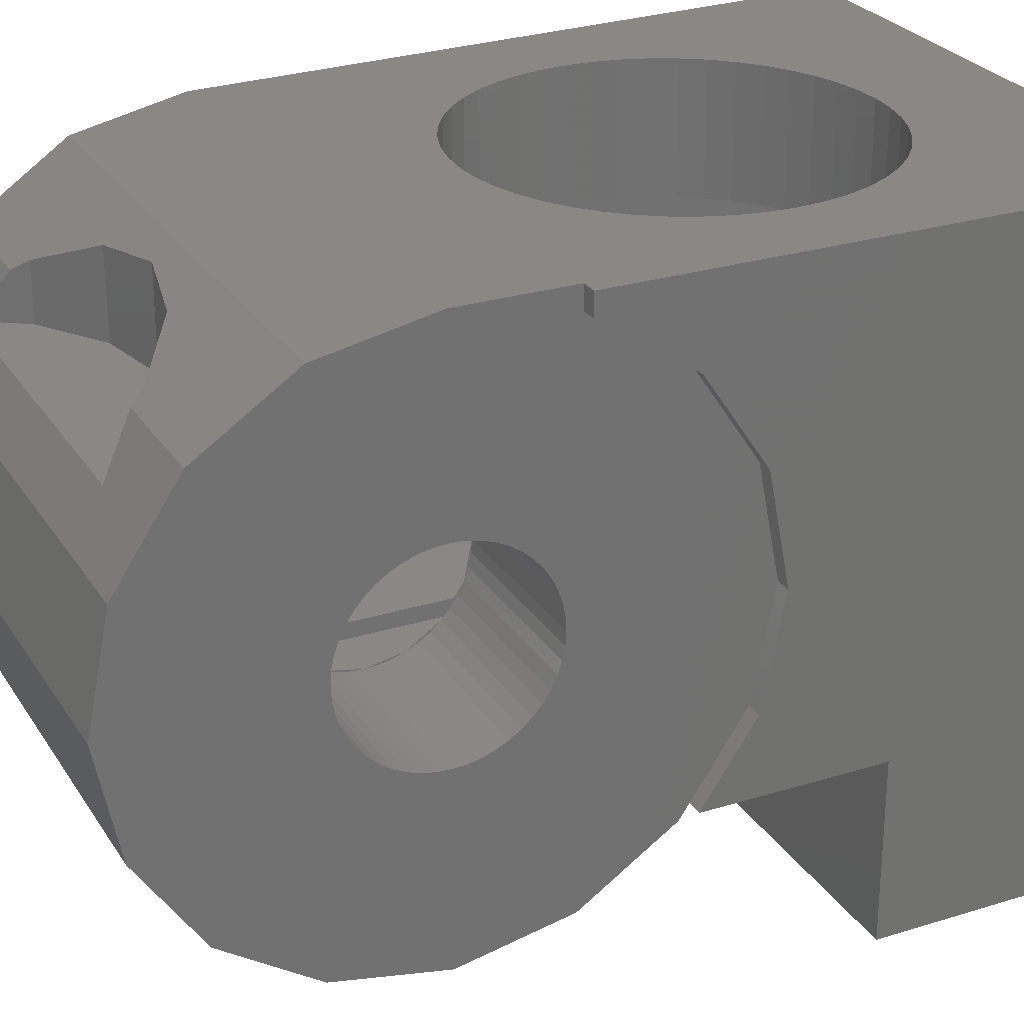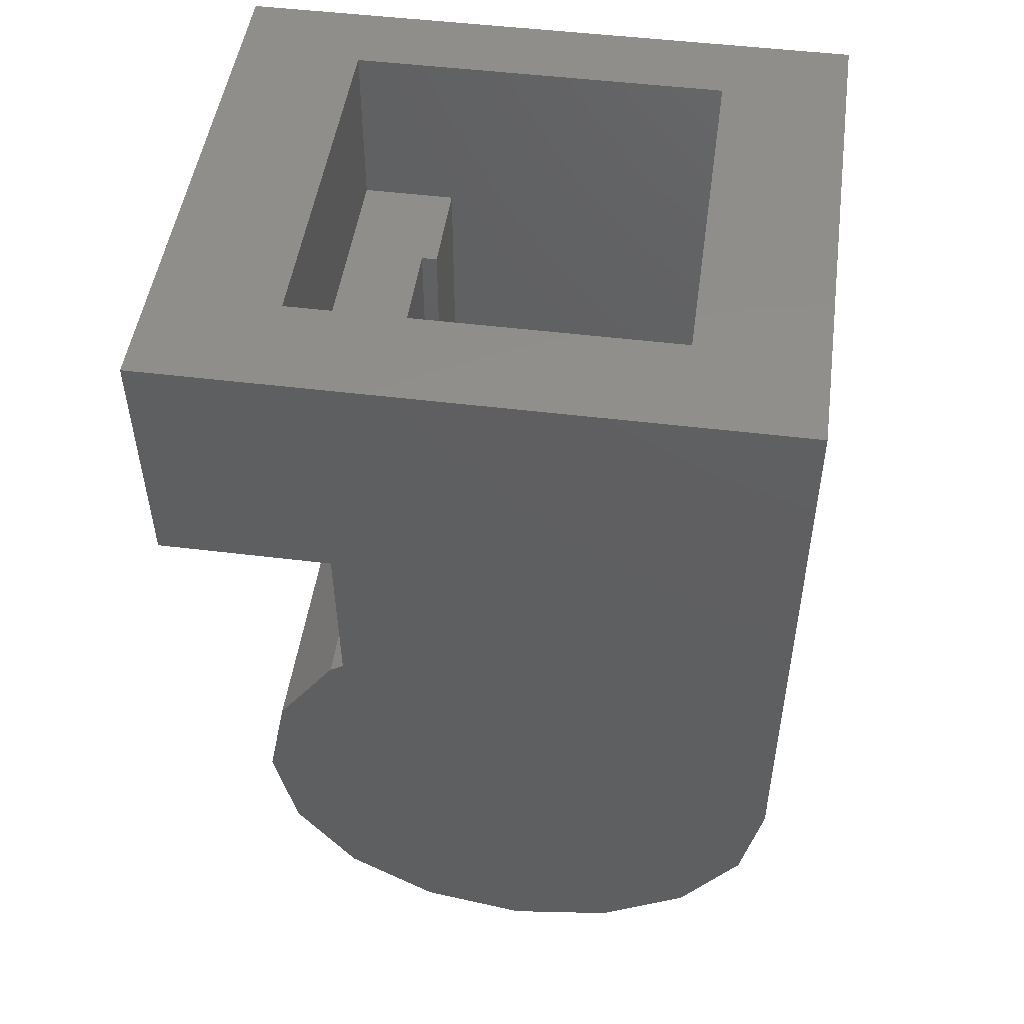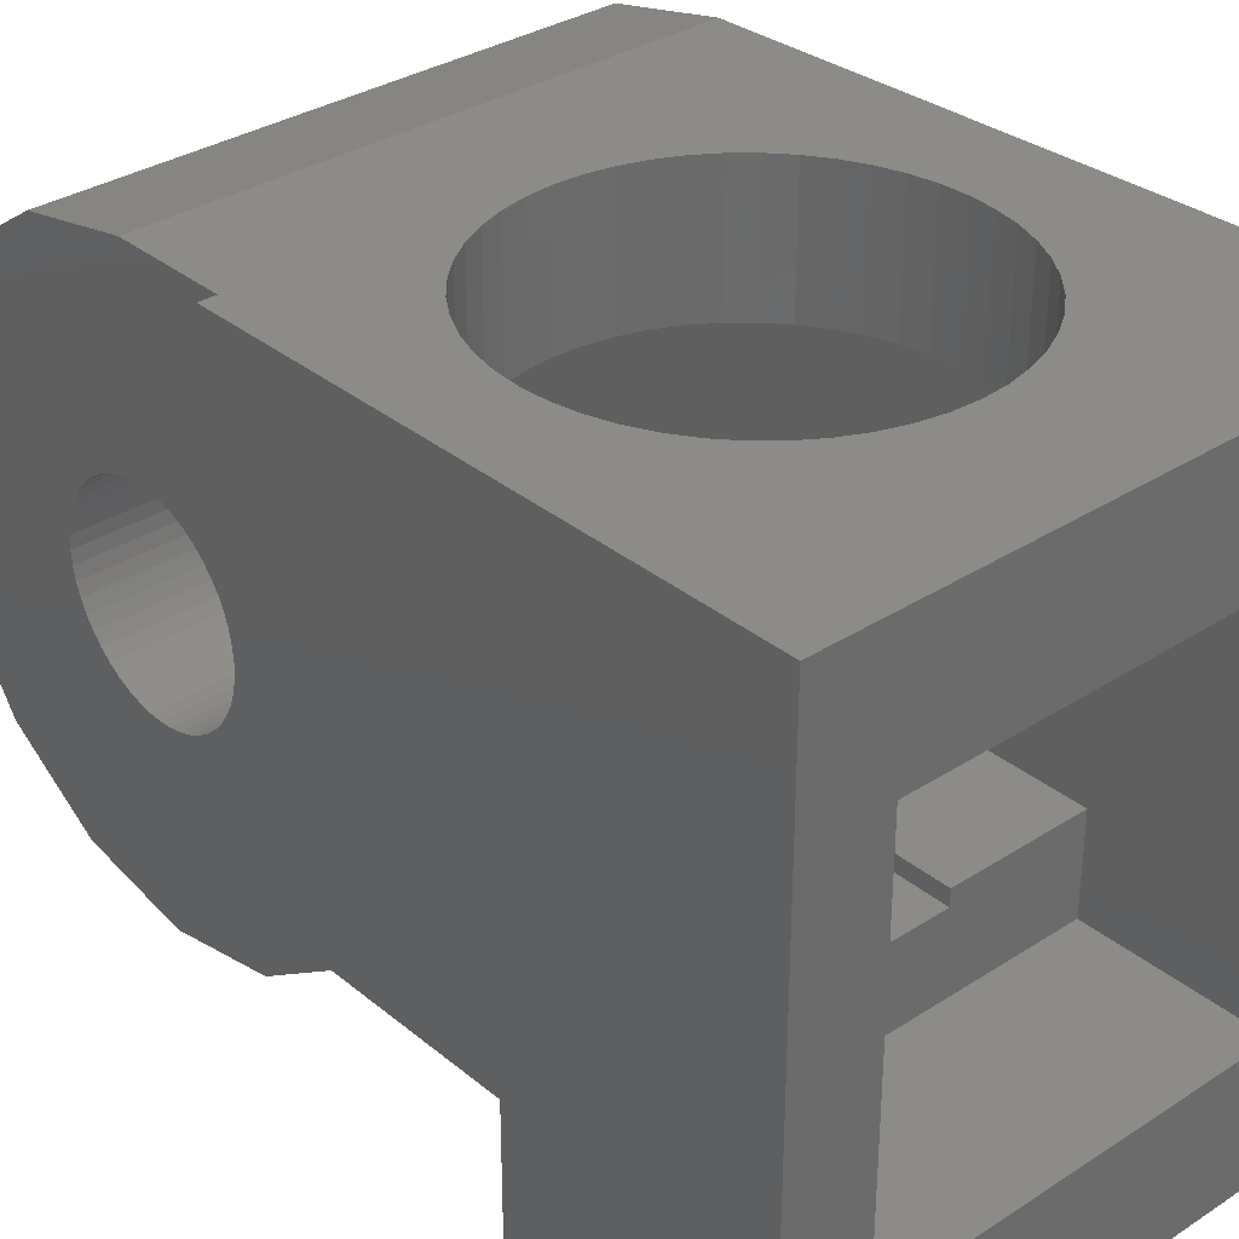
<metadata>
{"format":"stl","ext":"stl","renderer":"f3d","projection":"perspective","resolution":1024,"background":"white","views":[{"elev":26.8,"azim":64.2,"up":"+Z"},{"elev":48.3,"azim":-82.1,"up":"+Y"},{"elev":33.0,"azim":138.3,"up":"+Z"}]}
</metadata>
<code>
# stl→obj: 343 verts, 624 faces
v -0.8 1.19 0.1566
v -0.8 1.2 1.2
v -0.8 1.2 0
v -0.8 1.159 0.3106
v -0.8 1.109 0.4592
v -0.8 1.039 0.6
v -0.8 0.9521 0.7306
v -0.8 0.8485 0.8485
v -0.8 0.7306 0.9521
v -0.8 0.6 1.039
v -0.8 0.4592 1.109
v -0.8 0.3106 1.159
v -0.8 0.1566 1.19
v -0.8 0 1.2
v -0.8 -0.1566 1.19
v -0.8 -1.2 1.2
v -0.8 -0.3106 1.159
v -0.8 -0.4592 1.109
v -0.8 -0.6 1.039
v -0.8 -0.7306 0.9521
v -0.8 -0.8485 0.8485
v -0.8 -0.9521 0.7306
v -0.8 -1.039 0.6
v -0.8 -1.109 0.4592
v -0.8 -1.159 0.3106
v -0.8 -1.19 0.1566
v -0.8 -1.2 0
v -0.8 -1.19 -0.1566
v -0.8 -1.2 -1.2
v -0.8 -1.159 -0.3106
v -0.8 -1.109 -0.4592
v -0.8 -1.039 -0.6
v -0.8 -0.9521 -0.7306
v -0.8 -0.8485 -0.8485
v -0.8 -0.7306 -0.9521
v -0.8 -0.6 -1.039
v -0.8 -0.4592 -1.109
v -0.8 -0.3106 -1.159
v -0.8 -0.1566 -1.19
v -0.8 0 -1.2
v -0.8 0.1566 -1.19
v -0.8 1.2 -1.2
v -0.8 0.3106 -1.159
v -0.8 0.4592 -1.109
v -0.8 0.6 -1.039
v -0.8 0.7306 -0.9521
v -0.8 0.8485 -0.8485
v -0.8 0.9521 -0.7306
v -0.8 1.039 -0.6
v -0.8 1.109 -0.4592
v -0.8 1.159 -0.3106
v -0.8 1.19 -0.1566
v -2.9 1.2 0
v -2.9 1.19 0.1566
v -2.9 1.159 0.3106
v -2.9 1.109 0.4592
v -2.9 1.039 0.6
v -2.9 0.9521 0.7306
v -2.9 0.8485 0.8485
v -2.9 0.7306 0.9521
v -2.9 0.6 1.039
v -2.9 0.4592 1.109
v -2.9 0.3106 1.159
v -2.9 0.1566 1.19
v -2.9 0 1.2
v -2.9 -0.1566 1.19
v -2.9 -0.3106 1.159
v -2.9 -0.4592 1.109
v -2.9 -0.6 1.039
v -2.9 -0.7306 0.9521
v -2.9 -0.8485 0.8485
v -2.9 -0.9521 0.7306
v -2.9 -1.039 0.6
v -2.9 -1.109 0.4592
v -2.9 -1.159 0.3106
v -2.9 -1.19 0.1566
v -2.9 -1.2 0
v -2.9 -1.19 -0.1566
v -2.9 -1.159 -0.3106
v -2.9 -1.109 -0.4592
v -2.9 -1.039 -0.6
v -2.9 -0.9521 -0.7306
v -2.9 -0.8485 -0.8485
v -2.9 -0.7306 -0.9521
v -2.9 -0.6 -1.039
v -2.9 -0.4592 -1.109
v -2.9 -0.3106 -1.159
v -2.9 -0.1566 -1.19
v -2.9 0 -1.2
v -2.9 0.1566 -1.19
v -2.9 0.3106 -1.159
v -2.9 0.4592 -1.109
v -2.9 0.6 -1.039
v -2.9 0.7306 -0.9521
v -2.9 0.8485 -0.8485
v -2.9 0.9521 -0.7306
v -2.9 1.039 -0.6
v -2.9 1.109 -0.4592
v -2.9 1.159 -0.3106
v -2.9 1.19 -0.1566
v -4.313 6.379 1.9
v -6.4 6.4 1.9
v -4 6.4 1.9
v -4.621 6.318 1.9
v -4.918 6.217 1.9
v -5.2 6.078 1.9
v -5.461 5.904 1.9
v -5.697 5.697 1.9
v -5.904 5.461 1.9
v -6.078 5.2 1.9
v -6.217 4.918 1.9
v -6.318 4.621 1.9
v -6.379 4.313 1.9
v -6.4 4 1.9
v -6.379 3.687 1.9
v -6.4 1.6 1.9
v -6.318 3.379 1.9
v -6.217 3.082 1.9
v -6.078 2.8 1.9
v -5.904 2.539 1.9
v -5.697 2.303 1.9
v -5.461 2.096 1.9
v -5.2 1.922 1.9
v -4.918 1.783 1.9
v -4.621 1.682 1.9
v -4.313 1.621 1.9
v -4 1.6 1.9
v -3.687 1.621 1.9
v -1.6 1.6 1.9
v -3.379 1.682 1.9
v -3.082 1.783 1.9
v -2.8 1.922 1.9
v -2.539 2.096 1.9
v -2.303 2.303 1.9
v -2.096 2.539 1.9
v -1.922 2.8 1.9
v -1.783 3.082 1.9
v -1.682 3.379 1.9
v -1.621 3.687 1.9
v -1.6 4 1.9
v -1.621 4.313 1.9
v -1.6 6.4 1.9
v -1.682 4.621 1.9
v -1.783 4.918 1.9
v -1.922 5.2 1.9
v -2.096 5.461 1.9
v -2.303 5.697 1.9
v -2.539 5.904 1.9
v -2.8 6.078 1.9
v -3.082 6.217 1.9
v -3.379 6.318 1.9
v -3.687 6.379 1.9
v -4 6.4 3.5
v -4.313 6.379 3.5
v -4.621 6.318 3.5
v -4.918 6.217 3.5
v -5.2 6.078 3.5
v -5.461 5.904 3.5
v -5.697 5.697 3.5
v -5.904 5.461 3.5
v -6.078 5.2 3.5
v -6.217 4.918 3.5
v -6.318 4.621 3.5
v -6.379 4.313 3.5
v -6.4 4 3.5
v -6.379 3.687 3.5
v -6.318 3.379 3.5
v -6.217 3.082 3.5
v -6.078 2.8 3.5
v -5.904 2.539 3.5
v -5.697 2.303 3.5
v -5.461 2.096 3.5
v -5.2 1.922 3.5
v -4.918 1.783 3.5
v -4.621 1.682 3.5
v -4.313 1.621 3.5
v -4 1.6 3.5
v -3.687 1.621 3.5
v -3.379 1.682 3.5
v -3.082 1.783 3.5
v -2.8 1.922 3.5
v -2.539 2.096 3.5
v -2.303 2.303 3.5
v -2.096 2.539 3.5
v -1.922 2.8 3.5
v -1.783 3.082 3.5
v -1.682 3.379 3.5
v -1.621 3.687 3.5
v -1.6 4 3.5
v -1.621 4.313 3.5
v -1.682 4.621 3.5
v -1.783 4.918 3.5
v -1.922 5.2 3.5
v -2.096 5.461 3.5
v -2.303 5.697 3.5
v -2.539 5.904 3.5
v -2.8 6.078 3.5
v -3.082 6.217 3.5
v -3.379 6.318 3.5
v -3.687 6.379 3.5
v -6.4 6.4 3.5
v -6.4 1.6 3.5
v -1.6 1.6 3.5
v -1.6 6.4 3.5
v -1.6 5.8 -1.7
v -2.9 1.2 -1.7
v -1.6 1.2 -1.7
v -2.9 5.8 -1.7
v -0.6 1.34 3.234
v -0.8 1.338 3.5
v -0.8 1.34 3.234
v -0.6 1.338 3.5
v -6.4 8 -2.9
v -1.6 5.8 -2.9
v -1.6 8 -2.9
v -6.4 5.8 -2.9
v -7.352 0 3.5
v -0.8 -1.34 3.234
v -0.8 0 3.5
v -7.294 -1.339 3.234
v -0.8 2.592 -2.3
v -0.8 3.234 -1.34
v -0.6 8 3.5
v -1.6 2 -0.1
v -1.6 0 1.9
v -6.4 5.8 -1.7
v -4.7 5.8 -1.9
v -4.7 5.8 -1.7
v -2.9 5.8 -1.9
v -6.4 -0.9652 -1.7
v -1.6 8 1.9
v -6.4 8 1.9
v -0.6 4.8 -2.3
v -0.6 3.5 0
v -0.6 3.234 -1.34
v -0.6 2.592 -2.3
v -0.8 3.5 0
v -0.6 3.234 1.34
v -0.8 3.234 1.34
v -0.6 2.475 2.475
v -0.8 2.475 2.475
v -2.9 -1.3 1.55
v -6.4 -0.6 1.9
v -2.9 -0.6 1.9
v -6.4 -1.3 1.55
v -6.4 -2 0.8
v -2.9 -2 0.8
v -6.4 -2.2 -0.1
v -2.9 -2.2 -0.1
v -6.4 -1.614 -1.514
v -6.4 -2.048 -0.8652
v -4.7 -0.9652 -1.7
v -2.9 -1.614 -1.514
v -4.7 -0.9652 -1.9
v -4.7 -1.614 -1.514
v -2.9 -0.9652 -1.9
v -2.9 -2.048 -0.8652
v -7.7 8 -4.5
v -0.6 8 -4.5
v -0.8 -3.5 0
v -7.212 -3.234 -1.339
v -0.8 -3.234 -1.34
v -7.2 -3.5 0
v -7.245 -2.475 -2.475
v -0.8 -2.475 -2.475
v -0.8 -3.234 1.34
v -7.212 -3.234 1.34
v -0.6 4.8 -4.5
v -7.7 8 3.5
v -0.8 -2.475 2.475
v -0.8 -1.34 -3.234
v -0.8 0 -3.5
v -0.8 1.34 -3.234
v -0.8 2.475 -2.475
v -2.9 0 1.9
v -1.932 -2.859 1.9
v -2.188 -2.475 2.475
v -6.069 -2.859 1.9
v -7.245 -2.475 2.475
v -5.812 -2.475 2.475
v -4 -1.6 1.9
v -4.918 -1.783 1.9
v -3.082 -1.783 1.9
v -5.697 -2.303 1.9
v -2.303 -2.303 1.9
v -5.697 -2.303 2.59
v -4.918 -1.783 2.937
v -4 -1.6 3.06
v -3.082 -1.783 2.937
v -2.303 -2.303 2.59
v -2.9 0.261 1.883
v -1.6 0.261 1.883
v -2.9 0.5176 1.832
v -1.6 0.5176 1.832
v -2.9 0.7654 1.748
v -1.6 0.7654 1.748
v -2.9 1 1.632
v -1.6 1 1.632
v -2.9 1.218 1.487
v -1.6 1.218 1.487
v -2.9 1.414 1.314
v -1.6 1.414 1.314
v -2.9 1.587 1.118
v -1.6 1.587 1.118
v -2.9 1.732 0.9
v -1.6 1.732 0.9
v -2.9 1.848 0.6654
v -1.6 1.848 0.6654
v -2.9 1.932 0.4176
v -1.6 1.932 0.4176
v -2.9 1.983 0.161
v -1.6 1.983 0.161
v -2.9 2 -0.1
v -2.9 1.983 -0.361
v -1.6 1.983 -0.361
v -2.9 1.932 -0.6176
v -1.6 1.932 -0.6176
v -2.9 1.848 -0.8654
v -1.6 1.848 -0.8654
v -2.9 1.732 -1.1
v -1.6 1.732 -1.1
v -2.9 1.587 -1.318
v -1.6 1.587 -1.318
v -2.9 1.414 -1.514
v -1.6 1.414 -1.514
v -7.294 -1.339 -3.234
v -7.352 0 -3.5
v -7.46 2.475 -2.475
v -7.41 1.339 -3.234
v -7.561 4.8 3.5
v -7.465 2.592 -2.3
v -7.561 4.8 -4.5
v -7.561 4.8 -2.3
v -1.32 -1.34 -3.234
v -1.32 -2.475 -2.475
v -1.32 0 -3.5
v -1.32 1.34 -3.234
v -1.32 2.475 -2.475
v -0.996 2.475 -2.475
v -0.996 -1.34 -3.234
v -0.996 -2.475 -2.475
v -0.996 0 -3.5
v -0.996 1.34 -3.234
f 1 2 3
f 4 2 1
f 5 2 4
f 6 2 5
f 7 2 6
f 8 2 7
f 9 2 8
f 10 2 9
f 11 2 10
f 12 2 11
f 13 2 12
f 14 2 13
f 15 16 14
f 17 16 15
f 18 16 17
f 19 16 18
f 20 16 19
f 21 16 20
f 22 16 21
f 23 16 22
f 24 16 23
f 25 16 24
f 26 16 25
f 27 16 26
f 28 29 27
f 30 29 28
f 31 29 30
f 32 29 31
f 33 29 32
f 34 29 33
f 35 29 34
f 36 29 35
f 37 29 36
f 38 29 37
f 39 29 38
f 40 29 39
f 41 42 40
f 43 42 41
f 44 42 43
f 45 42 44
f 46 42 45
f 47 42 46
f 48 42 47
f 49 42 48
f 50 42 49
f 51 42 50
f 52 42 51
f 3 42 52
f 1 3 53
f 53 54 1
f 4 1 54
f 54 55 4
f 5 4 55
f 55 56 5
f 6 5 56
f 56 57 6
f 7 6 57
f 57 58 7
f 8 7 58
f 58 59 8
f 9 8 59
f 59 60 9
f 10 9 60
f 60 61 10
f 11 10 61
f 61 62 11
f 12 11 62
f 62 63 12
f 13 12 63
f 63 64 13
f 14 13 64
f 64 65 14
f 15 14 65
f 65 66 15
f 17 15 66
f 66 67 17
f 18 17 67
f 67 68 18
f 19 18 68
f 68 69 19
f 20 19 69
f 69 70 20
f 21 20 70
f 70 71 21
f 22 21 71
f 71 72 22
f 23 22 72
f 72 73 23
f 24 23 73
f 73 74 24
f 25 24 74
f 74 75 25
f 26 25 75
f 75 76 26
f 27 26 76
f 76 77 27
f 28 27 77
f 77 78 28
f 30 28 78
f 78 79 30
f 31 30 79
f 79 80 31
f 32 31 80
f 80 81 32
f 33 32 81
f 81 82 33
f 34 33 82
f 82 83 34
f 35 34 83
f 83 84 35
f 36 35 84
f 84 85 36
f 37 36 85
f 85 86 37
f 38 37 86
f 86 87 38
f 39 38 87
f 87 88 39
f 40 39 88
f 88 89 40
f 41 40 89
f 89 90 41
f 43 41 90
f 90 91 43
f 44 43 91
f 91 92 44
f 45 44 92
f 92 93 45
f 46 45 93
f 93 94 46
f 47 46 94
f 94 95 47
f 48 47 95
f 95 96 48
f 49 48 96
f 96 97 49
f 50 49 97
f 97 98 50
f 51 50 98
f 98 99 51
f 52 51 99
f 99 100 52
f 3 52 100
f 100 53 3
f 101 102 103
f 104 102 101
f 105 102 104
f 106 102 105
f 107 102 106
f 108 102 107
f 109 102 108
f 110 102 109
f 111 102 110
f 112 102 111
f 113 102 112
f 114 102 113
f 115 116 114
f 117 116 115
f 118 116 117
f 119 116 118
f 120 116 119
f 121 116 120
f 122 116 121
f 123 116 122
f 124 116 123
f 125 116 124
f 126 116 125
f 127 116 126
f 128 129 127
f 130 129 128
f 131 129 130
f 132 129 131
f 133 129 132
f 134 129 133
f 135 129 134
f 136 129 135
f 137 129 136
f 138 129 137
f 139 129 138
f 140 129 139
f 141 142 140
f 143 142 141
f 144 142 143
f 145 142 144
f 146 142 145
f 147 142 146
f 148 142 147
f 149 142 148
f 150 142 149
f 151 142 150
f 152 142 151
f 103 142 152
f 101 103 153
f 153 154 101
f 104 101 154
f 154 155 104
f 105 104 155
f 155 156 105
f 106 105 156
f 156 157 106
f 107 106 157
f 157 158 107
f 108 107 158
f 158 159 108
f 109 108 159
f 159 160 109
f 110 109 160
f 160 161 110
f 111 110 161
f 161 162 111
f 112 111 162
f 162 163 112
f 113 112 163
f 163 164 113
f 114 113 164
f 164 165 114
f 115 114 165
f 165 166 115
f 117 115 166
f 166 167 117
f 118 117 167
f 167 168 118
f 119 118 168
f 168 169 119
f 120 119 169
f 169 170 120
f 121 120 170
f 170 171 121
f 122 121 171
f 171 172 122
f 123 122 172
f 172 173 123
f 124 123 173
f 173 174 124
f 125 124 174
f 174 175 125
f 126 125 175
f 175 176 126
f 127 126 176
f 176 177 127
f 128 127 177
f 177 178 128
f 130 128 178
f 178 179 130
f 131 130 179
f 179 180 131
f 132 131 180
f 180 181 132
f 133 132 181
f 181 182 133
f 134 133 182
f 182 183 134
f 135 134 183
f 183 184 135
f 136 135 184
f 184 185 136
f 137 136 185
f 185 186 137
f 138 137 186
f 186 187 138
f 139 138 187
f 187 188 139
f 140 139 188
f 188 189 140
f 141 140 189
f 189 190 141
f 143 141 190
f 190 191 143
f 144 143 191
f 191 192 144
f 145 144 192
f 192 193 145
f 146 145 193
f 193 194 146
f 147 146 194
f 194 195 147
f 148 147 195
f 195 196 148
f 149 148 196
f 196 197 149
f 150 149 197
f 197 198 150
f 151 150 198
f 198 199 151
f 152 151 199
f 199 200 152
f 103 152 200
f 200 153 103
f 154 201 153
f 155 201 154
f 156 201 155
f 157 201 156
f 158 201 157
f 159 201 158
f 160 201 159
f 161 201 160
f 162 201 161
f 163 201 162
f 164 201 163
f 165 201 164
f 166 202 165
f 167 202 166
f 168 202 167
f 169 202 168
f 170 202 169
f 171 202 170
f 172 202 171
f 173 202 172
f 174 202 173
f 175 202 174
f 176 202 175
f 177 202 176
f 178 203 177
f 179 203 178
f 180 203 179
f 181 203 180
f 182 203 181
f 183 203 182
f 184 203 183
f 185 203 184
f 186 203 185
f 187 203 186
f 188 203 187
f 189 203 188
f 190 204 189
f 191 204 190
f 192 204 191
f 193 204 192
f 194 204 193
f 195 204 194
f 196 204 195
f 197 204 196
f 198 204 197
f 199 204 198
f 200 204 199
f 153 204 200
f 205 206 207
f 206 205 208
f 209 210 211
f 210 209 212
f 213 214 215
f 214 213 216
f 217 218 219
f 218 217 220
f 221 222 42
f 189 212 223
f 212 189 210
f 207 140 205
f 140 207 224
f 225 140 224
f 205 140 142
f 226 227 216
f 227 226 228
f 214 227 229
f 227 214 216
f 205 229 208
f 229 205 214
f 230 114 116
f 114 230 226
f 215 205 231
f 205 215 214
f 205 142 231
f 102 213 232
f 114 226 102
f 102 216 213
f 216 102 226
f 103 231 142
f 231 103 232
f 233 234 235
f 235 236 233
f 222 234 237
f 234 222 235
f 235 221 236
f 221 235 222
f 237 238 239
f 238 237 234
f 239 240 241
f 240 239 238
f 241 209 211
f 209 241 240
f 242 243 244
f 243 242 245
f 246 242 247
f 242 246 245
f 248 247 249
f 247 248 246
f 248 250 246
f 250 248 251
f 250 245 246
f 230 245 250
f 245 230 243
f 230 116 243
f 228 230 252
f 230 228 226
f 253 254 255
f 254 253 256
f 252 255 254
f 230 255 252
f 255 230 250
f 250 257 255
f 257 250 251
f 255 257 253
f 249 251 248
f 251 249 257
f 258 215 259
f 215 258 213
f 260 261 262
f 261 260 263
f 264 262 261
f 262 264 265
f 263 266 267
f 266 263 260
f 223 234 233
f 234 223 238
f 223 268 259
f 268 223 233
f 223 209 240
f 209 223 212
f 223 240 238
f 213 269 232
f 269 213 258
f 259 231 223
f 231 259 215
f 223 232 269
f 232 223 231
f 189 223 204
f 269 165 201
f 14 218 16
f 218 14 219
f 219 211 210
f 14 211 219
f 211 14 2
f 2 241 211
f 241 2 239
f 2 237 239
f 237 2 3
f 270 16 218
f 16 270 266
f 266 27 16
f 27 266 260
f 262 27 260
f 27 262 29
f 265 29 262
f 29 265 271
f 272 29 271
f 29 272 40
f 273 40 272
f 40 273 42
f 42 237 3
f 237 42 222
f 274 42 273
f 42 274 221
f 102 232 103
f 257 83 253
f 83 257 80
f 80 249 77
f 249 80 257
f 242 74 247
f 74 242 71
f 77 247 74
f 247 77 249
f 68 242 244
f 242 68 71
f 65 244 275
f 244 65 68
f 177 219 203
f 202 219 177
f 219 202 217
f 201 223 269
f 223 201 153
f 204 223 153
f 269 202 165
f 202 269 217
f 210 203 219
f 203 210 189
f 270 276 266
f 276 270 277
f 278 279 267
f 279 278 280
f 267 276 278
f 276 267 266
f 281 282 283
f 284 283 282
f 283 284 285
f 278 285 284
f 285 278 276
f 286 278 284
f 278 286 280
f 284 287 286
f 287 284 282
f 281 287 282
f 287 281 288
f 281 289 288
f 289 281 283
f 283 290 289
f 290 283 285
f 285 277 290
f 277 285 276
f 290 270 218
f 270 290 277
f 218 289 290
f 218 288 289
f 218 220 288
f 220 287 288
f 220 286 287
f 279 286 220
f 286 279 280
f 291 225 275
f 225 291 292
f 293 292 291
f 292 293 294
f 295 294 293
f 294 295 296
f 297 296 295
f 296 297 298
f 299 298 297
f 298 299 300
f 301 300 299
f 300 301 302
f 303 302 301
f 302 303 304
f 305 304 303
f 304 305 306
f 307 306 305
f 306 307 308
f 309 308 307
f 308 309 310
f 311 310 309
f 310 311 312
f 313 312 311
f 312 313 224
f 314 224 313
f 224 314 315
f 316 315 314
f 315 316 317
f 318 317 316
f 317 318 319
f 320 319 318
f 319 320 321
f 322 321 320
f 321 322 323
f 324 323 322
f 323 324 325
f 62 275 295
f 275 62 65
f 116 225 275
f 225 116 129
f 59 295 301
f 295 59 62
f 53 307 313
f 307 53 56
f 301 56 59
f 56 301 307
f 98 313 318
f 313 98 53
f 244 116 275
f 116 244 243
f 207 324 325
f 324 207 206
f 229 206 208
f 206 229 256
f 253 86 256
f 86 253 83
f 86 89 256
f 92 256 89
f 256 92 206
f 92 324 206
f 324 92 95
f 318 95 98
f 95 318 324
f 227 256 229
f 256 227 254
f 254 228 252
f 228 254 227
f 261 263 267
f 267 279 264
f 264 261 267
f 279 220 326
f 326 264 279
f 220 217 327
f 327 326 220
f 327 217 328
f 328 329 327
f 330 331 328
f 328 217 330
f 258 332 333
f 333 269 258
f 331 330 333
f 269 333 330
f 326 334 335
f 335 264 326
f 327 336 334
f 334 326 327
f 329 337 336
f 336 327 329
f 328 338 337
f 337 329 328
f 331 221 338
f 338 328 331
f 221 339 338
f 221 274 339
f 340 341 335
f 335 334 340
f 342 340 334
f 334 336 342
f 343 342 336
f 336 337 343
f 343 337 338
f 338 339 343
f 343 339 274
f 274 273 343
f 342 343 273
f 273 272 342
f 340 342 272
f 272 271 340
f 341 340 271
f 271 265 341
f 221 331 333
f 333 233 221
f 233 236 221
f 258 259 268
f 268 332 258
f 233 333 332
f 332 268 233

</code>
